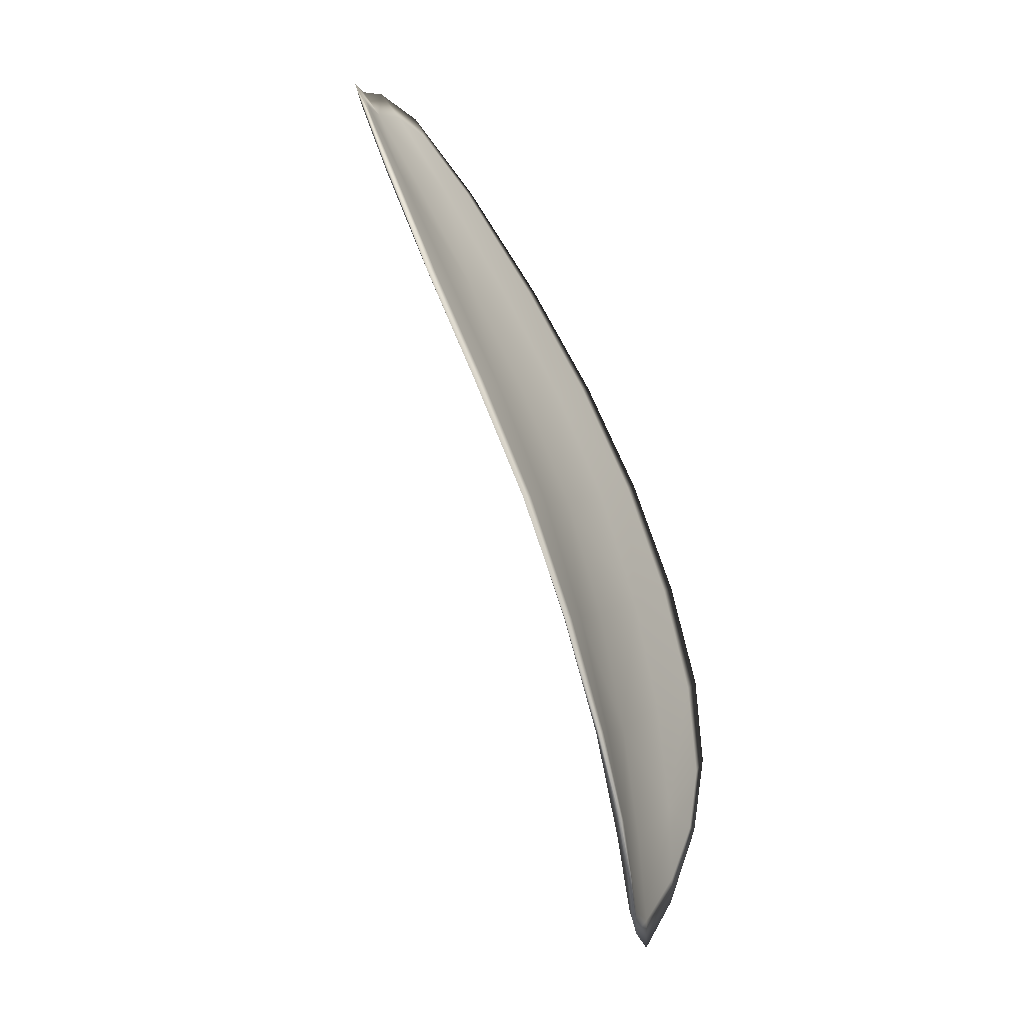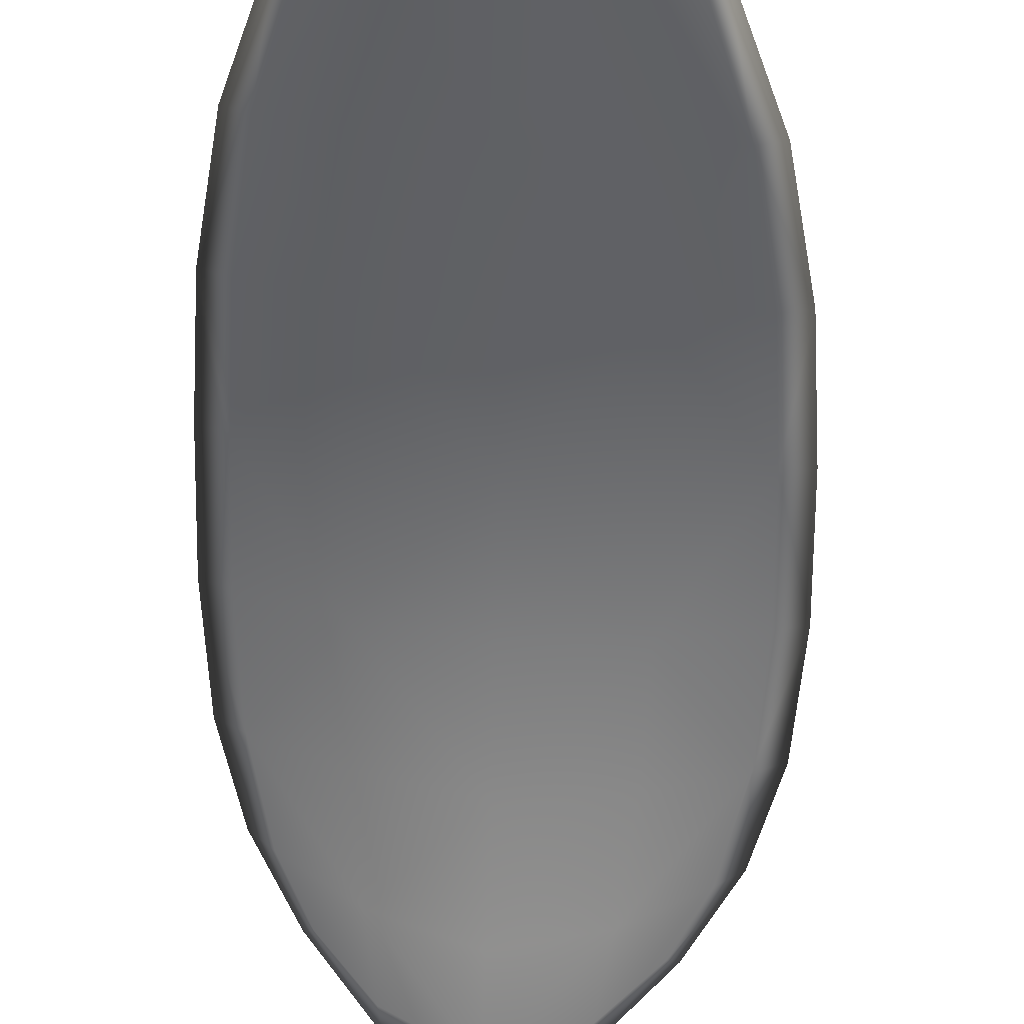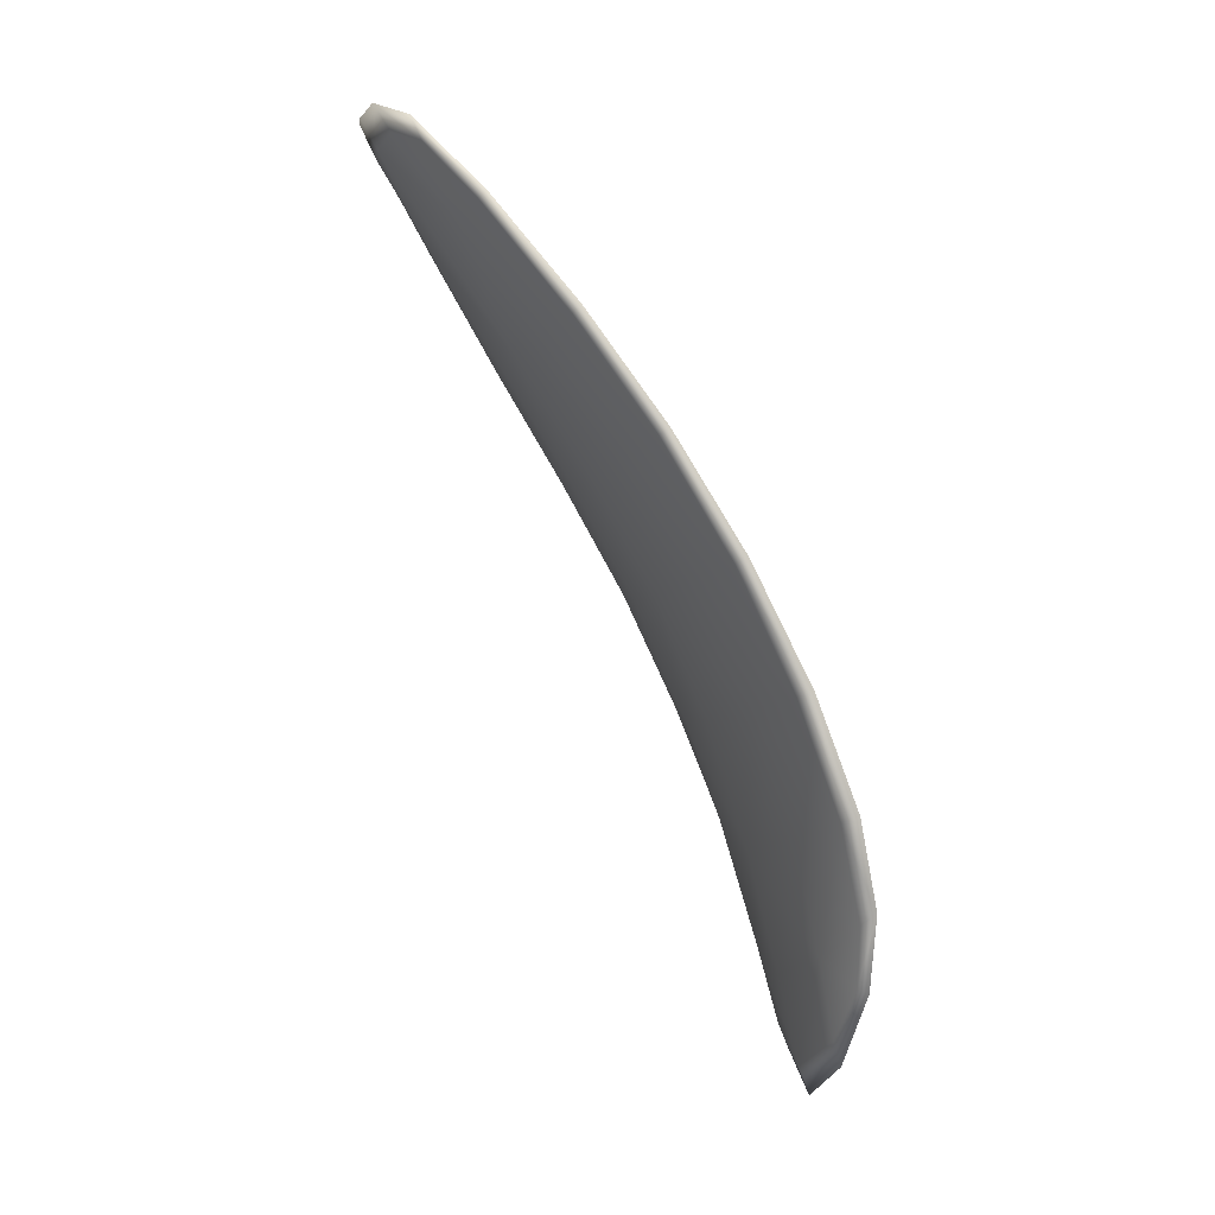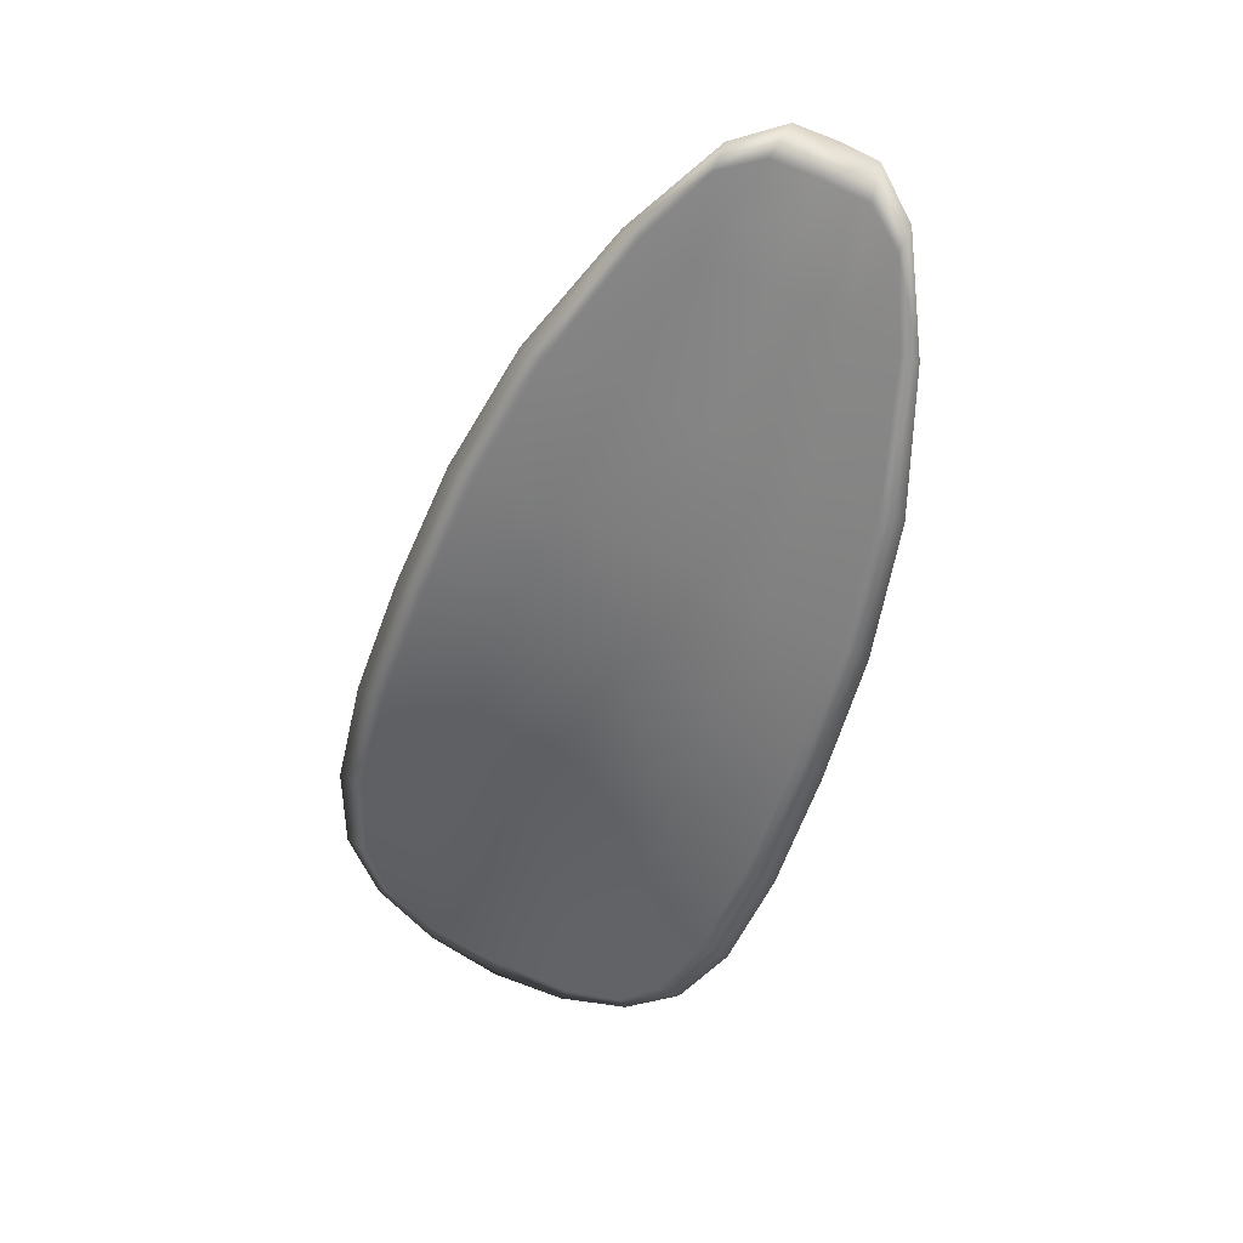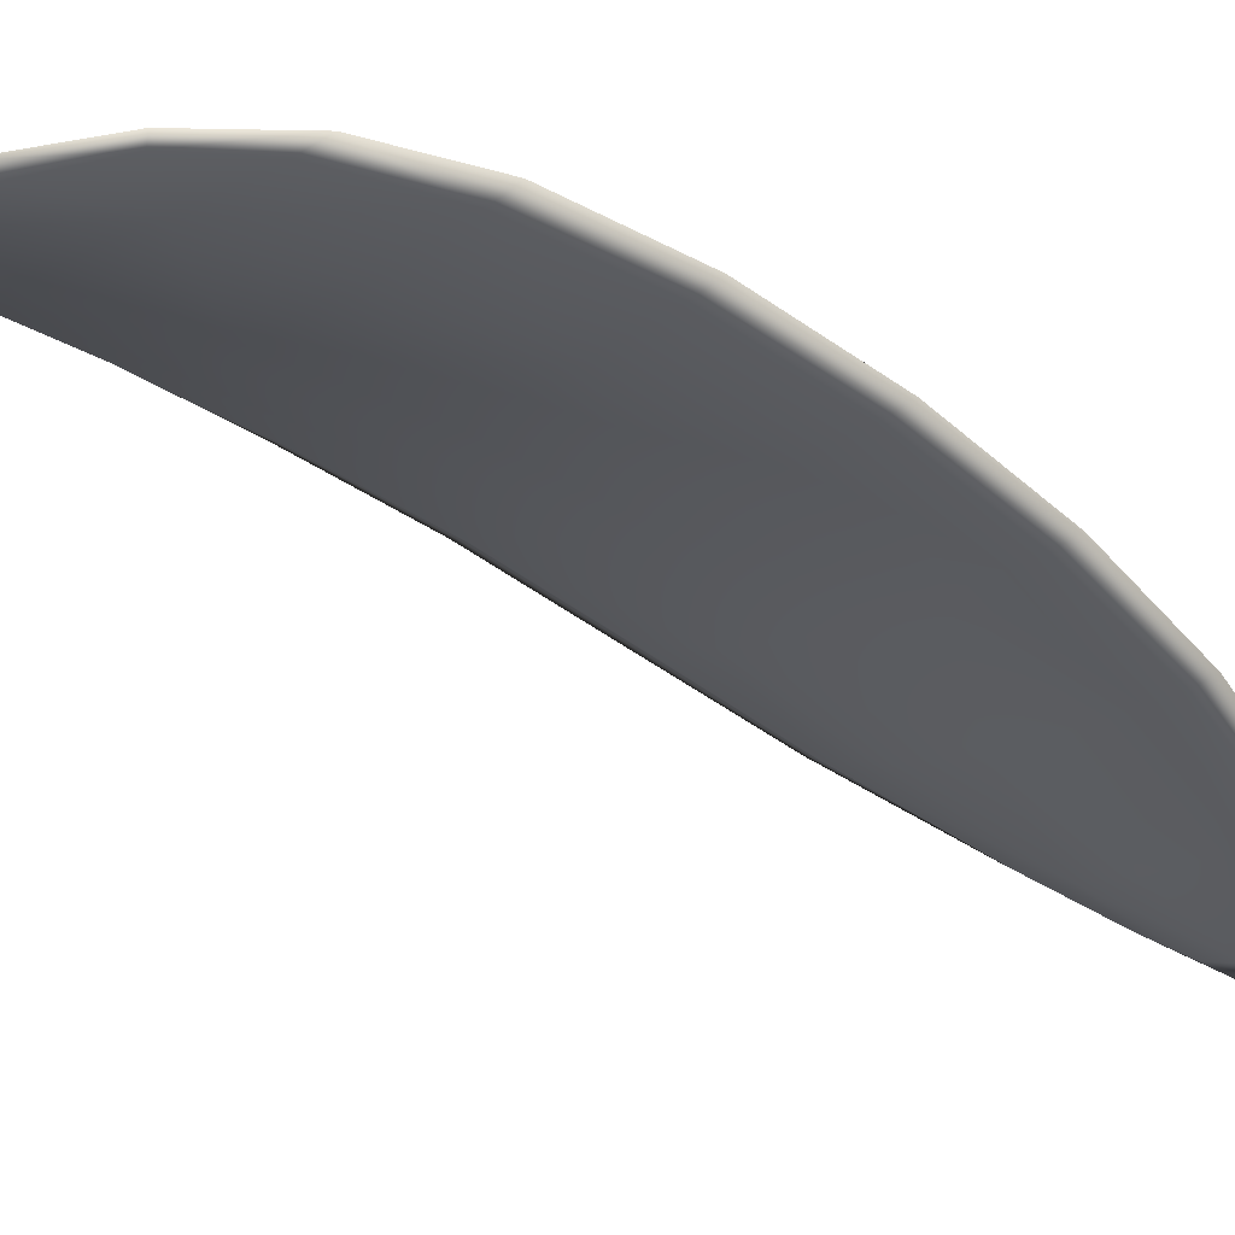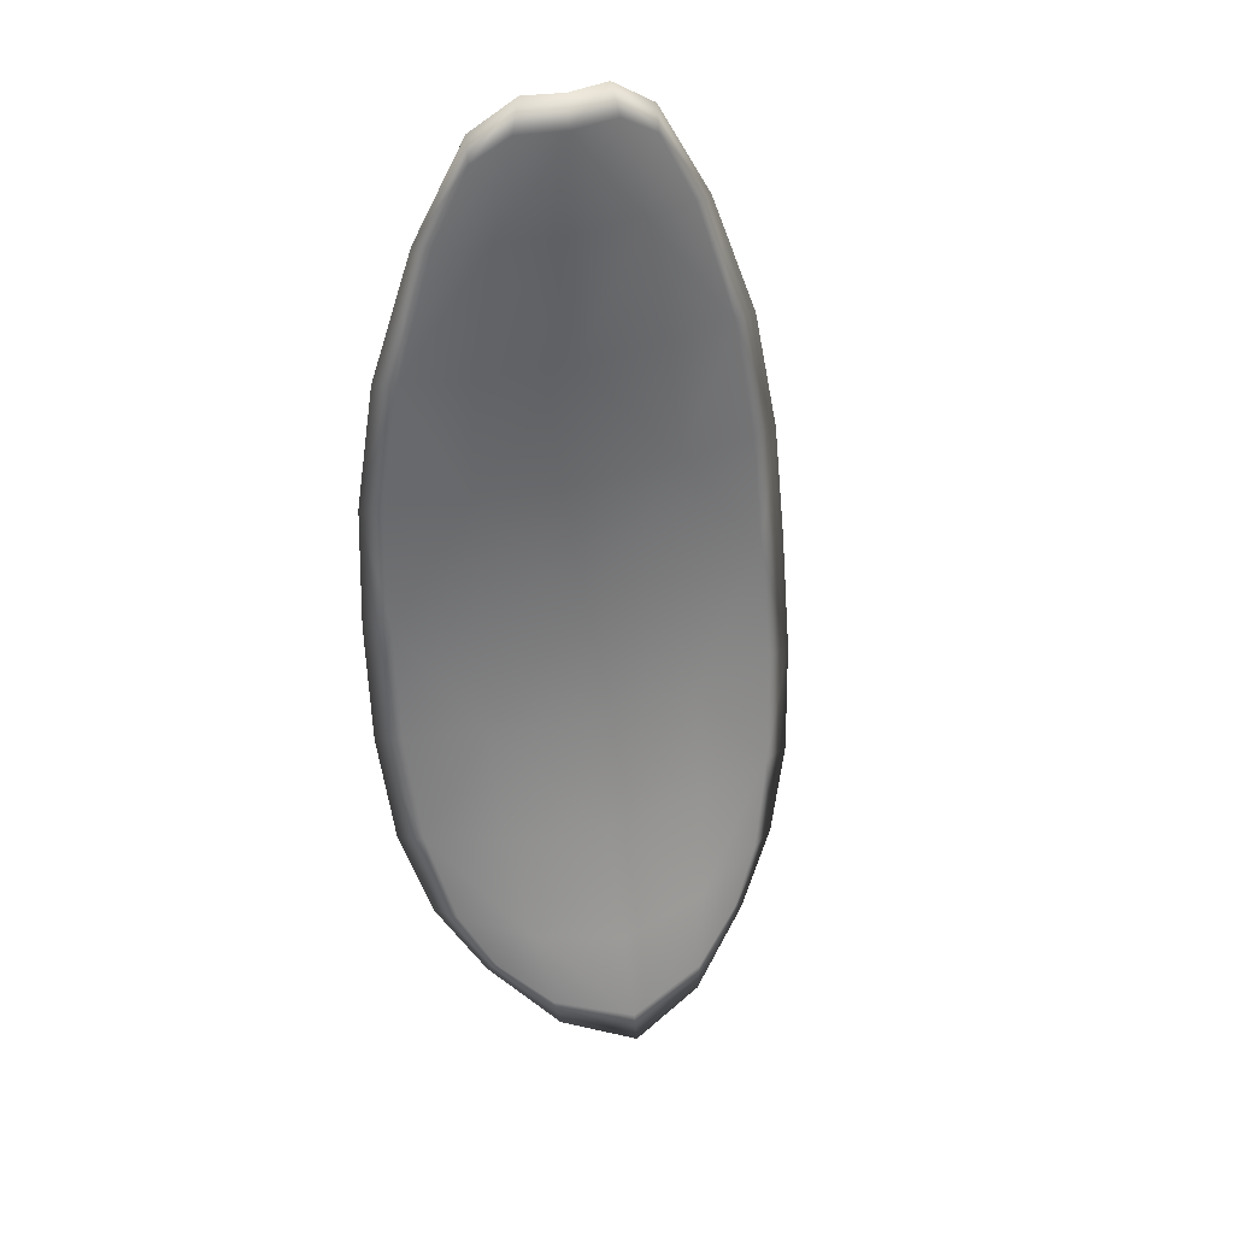
<metadata>
{"format":"obj","ext":"obj","renderer":"f3d","projection":"perspective","resolution":1024,"background":"white","views":[{"elev":12.8,"azim":103.7,"up":"+Z"},{"elev":-77.2,"azim":-13.1,"up":"+Y"},{"elev":6.3,"azim":69.4,"up":"+Z"},{"elev":57.1,"azim":-162.7,"up":"+Z"},{"elev":-4.0,"azim":-136.6,"up":"+Y"},{"elev":7.8,"azim":-20.0,"up":"+Z"}]}
</metadata>
<code>
v -2.372 0.6916 -1.216
v -2.374 0.6916 -1.216
v -2.374 0.6911 -1.214
v -2.372 0.6911 -1.213
v -2.371 0.6913 -1.213
v -2.371 0.6918 -1.215
v -2.371 0.6919 -1.216
v -2.372 0.6918 -1.217
v -2.374 0.6918 -1.218
v -2.376 0.692 -1.216
v -2.377 0.6924 -1.216
v -2.378 0.692 -1.214
v -2.376 0.6915 -1.214
v -2.375 0.6922 -1.218
v -2.376 0.6924 -1.217
v -2.378 0.6887 -1.207
v -2.38 0.689 -1.207
v -2.38 0.6876 -1.205
v -2.378 0.6873 -1.205
v -2.377 0.687 -1.204
v -2.376 0.6884 -1.207
v -2.375 0.6895 -1.209
v -2.378 0.6899 -1.209
v -2.379 0.6903 -1.209
v -2.374 0.6883 -1.206
v -2.375 0.687 -1.204
v -2.373 0.687 -1.204
v -2.372 0.6883 -1.206
v -2.372 0.6895 -1.208
v -2.373 0.6895 -1.209
v -2.373 0.6904 -1.211
v -2.375 0.6904 -1.211
v -2.371 0.6906 -1.211
v -2.377 0.6908 -1.212
v -2.379 0.6913 -1.212
v -2.378 0.6859 -1.202
v -2.379 0.6861 -1.202
v -2.379 0.6852 -1.201
v -2.378 0.6847 -1.2
v -2.377 0.6845 -1.2
v -2.377 0.6856 -1.202
v -2.376 0.6856 -1.202
v -2.377 0.6845 -1.2
v -2.376 0.6849 -1.2
v -2.375 0.6857 -1.201
v -2.372 0.6914 -1.216
v -2.374 0.6914 -1.217
v -2.374 0.6917 -1.218
v -2.372 0.6917 -1.217
v -2.371 0.6918 -1.216
v -2.371 0.6916 -1.215
v -2.371 0.6912 -1.213
v -2.372 0.6909 -1.213
v -2.374 0.6909 -1.214
v -2.376 0.6918 -1.216
v -2.377 0.6923 -1.216
v -2.376 0.6923 -1.217
v -2.375 0.692 -1.218
v -2.377 0.6914 -1.214
v -2.378 0.6919 -1.214
v -2.378 0.6885 -1.207
v -2.38 0.6889 -1.207
v -2.379 0.6901 -1.209
v -2.378 0.6897 -1.209
v -2.375 0.6894 -1.209
v -2.376 0.6882 -1.207
v -2.377 0.6868 -1.204
v -2.378 0.6872 -1.205
v -2.38 0.6875 -1.205
v -2.374 0.6881 -1.206
v -2.373 0.6893 -1.209
v -2.372 0.6894 -1.208
v -2.372 0.6882 -1.206
v -2.373 0.6869 -1.204
v -2.375 0.6868 -1.204
v -2.373 0.6902 -1.211
v -2.375 0.6902 -1.212
v -2.371 0.6904 -1.211
v -2.377 0.6907 -1.212
v -2.379 0.6912 -1.212
v -2.378 0.6857 -1.202
v -2.379 0.686 -1.202
v -2.377 0.6854 -1.202
v -2.377 0.6844 -1.2
v -2.378 0.6846 -1.201
v -2.379 0.6851 -1.201
v -2.376 0.6854 -1.202
v -2.375 0.6855 -1.202
v -2.376 0.6848 -1.2
v -2.377 0.6844 -1.2
v -2.38 0.6862 -1.202
v -2.379 0.6849 -1.201
v -2.38 0.6877 -1.205
v -2.379 0.6851 -1.201
v -2.377 0.6841 -1.2
v -2.376 0.6846 -1.2
v -2.378 0.6841 -1.2
v -2.376 0.6848 -1.2
v -2.37 0.6918 -1.215
v -2.371 0.6919 -1.216
v -2.37 0.6913 -1.213
v -2.371 0.6918 -1.216
v -2.375 0.6922 -1.218
v -2.377 0.6925 -1.217
v -2.373 0.6919 -1.219
v -2.376 0.6923 -1.217
v -2.378 0.6925 -1.216
v -2.379 0.6921 -1.214
v -2.378 0.6843 -1.2
v -2.374 0.6856 -1.201
v -2.373 0.687 -1.203
v -2.372 0.6919 -1.218
v -2.371 0.6905 -1.21
v -2.371 0.6895 -1.208
v -2.379 0.6914 -1.212
v -2.38 0.6903 -1.209
v -2.38 0.6891 -1.207
v -2.372 0.6883 -1.206
f 1 2 3
f 1 3 4
f 1 4 5
f 1 5 6
f 1 6 7
f 1 7 8
f 1 8 9
f 1 9 2
f 10 11 12
f 10 12 13
f 10 13 3
f 10 3 2
f 10 2 9
f 10 9 14
f 10 14 15
f 10 15 11
f 16 17 18
f 16 18 19
f 16 19 20
f 16 20 21
f 16 21 22
f 16 22 23
f 16 23 24
f 16 24 17
f 25 21 20
f 25 20 26
f 25 26 27
f 25 27 28
f 25 28 29
f 25 29 30
f 25 30 22
f 25 22 21
f 31 32 22
f 31 22 30
f 31 30 29
f 31 29 33
f 31 33 5
f 31 5 4
f 31 4 3
f 31 3 32
f 34 35 24
f 34 24 23
f 34 23 22
f 34 22 32
f 34 32 3
f 34 3 13
f 34 13 12
f 34 12 35
f 36 37 38
f 36 38 39
f 36 39 40
f 36 40 41
f 36 41 20
f 36 20 19
f 36 19 18
f 36 18 37
f 42 41 40
f 42 40 43
f 42 43 44
f 42 44 45
f 42 45 27
f 42 27 26
f 42 26 20
f 42 20 41
f 46 47 48
f 46 48 49
f 46 49 50
f 46 50 51
f 46 51 52
f 46 52 53
f 46 53 54
f 46 54 47
f 55 56 57
f 55 57 58
f 55 58 48
f 55 48 47
f 55 47 54
f 55 54 59
f 55 59 60
f 55 60 56
f 61 62 63
f 61 63 64
f 61 64 65
f 61 65 66
f 61 66 67
f 61 67 68
f 61 68 69
f 61 69 62
f 70 66 65
f 70 65 71
f 70 71 72
f 70 72 73
f 70 73 74
f 70 74 75
f 70 75 67
f 70 67 66
f 76 77 54
f 76 54 53
f 76 53 52
f 76 52 78
f 76 78 72
f 76 72 71
f 76 71 65
f 76 65 77
f 79 80 60
f 79 60 59
f 79 59 54
f 79 54 77
f 79 77 65
f 79 65 64
f 79 64 63
f 79 63 80
f 81 82 69
f 81 69 68
f 81 68 67
f 81 67 83
f 81 83 84
f 81 84 85
f 81 85 86
f 81 86 82
f 87 83 67
f 87 67 75
f 87 75 74
f 87 74 88
f 87 88 89
f 87 89 90
f 87 90 84
f 87 84 83
f 91 92 38
f 91 38 37
f 91 37 18
f 91 18 93
f 91 93 69
f 91 69 82
f 91 82 94
f 91 94 92
f 95 96 44
f 95 44 43
f 95 43 40
f 95 40 97
f 95 97 84
f 95 84 90
f 95 90 98
f 95 98 96
f 99 100 7
f 99 7 6
f 99 6 5
f 99 5 101
f 99 101 52
f 99 52 51
f 99 51 102
f 99 102 100
f 103 104 15
f 103 15 14
f 103 14 9
f 103 9 105
f 103 105 48
f 103 48 58
f 103 58 106
f 103 106 104
f 107 108 12
f 107 12 11
f 107 11 15
f 107 15 104
f 107 104 106
f 107 106 56
f 107 56 60
f 107 60 108
f 109 97 40
f 109 40 39
f 109 39 38
f 109 38 92
f 109 92 94
f 109 94 85
f 109 85 84
f 109 84 97
f 110 111 27
f 110 27 45
f 110 45 44
f 110 44 96
f 110 96 98
f 110 98 88
f 110 88 74
f 110 74 111
f 112 105 9
f 112 9 8
f 112 8 7
f 112 7 100
f 112 100 102
f 112 102 49
f 112 49 48
f 112 48 105
f 113 101 5
f 113 5 33
f 113 33 29
f 113 29 114
f 113 114 72
f 113 72 78
f 113 78 52
f 113 52 101
f 115 116 24
f 115 24 35
f 115 35 12
f 115 12 108
f 115 108 60
f 115 60 80
f 115 80 63
f 115 63 116
f 117 93 18
f 117 18 17
f 117 17 24
f 117 24 116
f 117 116 63
f 117 63 62
f 117 62 69
f 117 69 93
f 118 114 29
f 118 29 28
f 118 28 27
f 118 27 111
f 118 111 74
f 118 74 73
f 118 73 72
f 118 72 114

</code>
